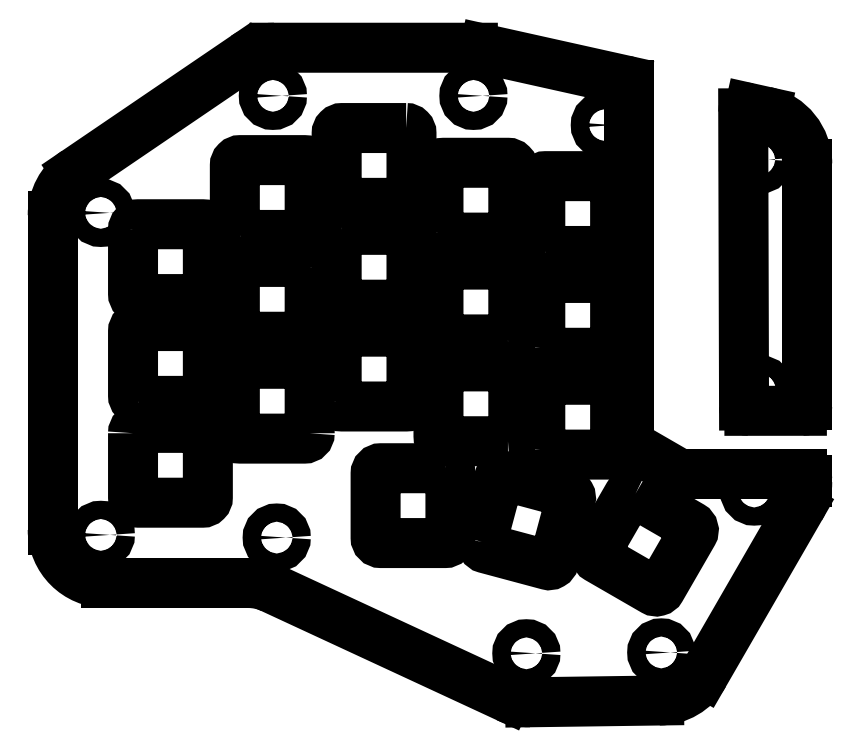
<metadata>
{"format":"dxf","ext":"dxf","renderer":"ezdxf+matplotlib","layout":"modelspace","background":"white","min_lineweight":24,"dpi":150}
</metadata>
<code>
0
SECTION
2
ENTITIES
0
LWPOLYLINE
8
0
90
8
70
1
43
0
10
25.05
20
-32.55
42
0.4142
10
26.05
20
-31.55
10
26.05
20
-19.55
42
0.4142
10
25.05
20
-18.55
10
13.05
20
-18.55
42
0.4142
10
12.05
20
-19.55
10
12.05
20
-31.55
42
0.4142
10
13.05
20
-32.55
0
LWPOLYLINE
8
0
90
8
70
1
43
0
10
13.29
20
-37.6
10
1.286
20
-37.6
42
0.4142
10
0.286
20
-38.6
10
0.286
20
-50.6
42
0.4142
10
1.286
20
-51.6
10
13.29
20
-51.6
42
0.4142
10
14.29
20
-50.6
10
14.29
20
-38.6
42
0.4142
0
LWPOLYLINE
8
0
90
8
70
1
43
0
10
20.17
20
-51.37
10
23.27
20
-39.78
42
-0.4142
10
24.5
20
-39.08
10
36.09
20
-42.18
42
-0.4142
10
36.79
20
-43.41
10
33.69
20
-55
42
-0.4142
10
32.46
20
-55.7
10
20.87
20
-52.6
42
-0.4142
0
LWPOLYLINE
8
0
90
8
70
1
43
0
10
48.9
20
-42.39
10
59.3
20
-48.39
42
-0.4142
10
59.66
20
-49.75
10
53.66
20
-60.15
42
-0.4142
10
52.3
20
-60.51
10
41.9
20
-54.51
42
-0.4142
10
41.54
20
-53.15
10
47.54
20
-42.75
42
-0.4142
0
LWPOLYLINE
8
0
90
8
70
1
43
0
10
31.1
20
-34.05
42
0.4142
10
32.1
20
-35.05
10
44.1
20
-35.05
42
0.4142
10
45.1
20
-34.05
10
45.1
20
-22.05
42
0.4142
10
44.1
20
-21.05
10
32.1
20
-21.05
42
0.4142
10
31.1
20
-22.05
0
LWPOLYLINE
8
0
90
8
70
1
43
0
10
-6
20
7
42
0.4142
10
-7
20
6
10
-7
20
-6
42
0.4142
10
-6
20
-7
10
6
20
-7
42
0.4142
10
7
20
-6
10
7
20
6
42
0.4142
10
6
20
7
0
LWPOLYLINE
8
0
90
8
70
1
43
0
10
-25.05
20
6.05
10
-13.05
20
6.05
42
0.4142
10
-12.05
20
7.05
10
-12.05
20
19.05
42
0.4142
10
-13.05
20
20.05
10
-25.05
20
20.05
42
0.4142
10
-26.05
20
19.05
10
-26.05
20
7.05
42
0.4142
0
LWPOLYLINE
8
0
90
8
70
1
43
0
10
25.05
20
-13.5
42
0.4142
10
26.05
20
-12.5
10
26.05
20
-0.5
42
0.4142
10
25.05
20
0.5
10
13.05
20
0.5
42
0.4142
10
12.05
20
-0.5
10
12.05
20
-12.5
42
0.4142
10
13.05
20
-13.5
0
LWPOLYLINE
8
0
90
8
70
1
43
0
10
-12.05
20
-31.06
10
-12.05
20
-19.06
42
0.4142
10
-13.05
20
-18.06
10
-25.05
20
-18.06
42
0.4142
10
-26.05
20
-19.06
10
-26.05
20
-31.06
42
0.4142
10
-25.05
20
-32.06
10
-13.05
20
-32.06
42
0.4142
0
LWPOLYLINE
8
0
90
8
70
1
43
0
10
-7
20
-25.05
42
0.4142
10
-6
20
-26.05
10
6
20
-26.05
42
0.4142
10
7
20
-25.05
10
7
20
-13.05
42
0.4142
10
6
20
-12.05
10
-6
20
-12.05
42
0.4142
10
-7
20
-13.05
0
LWPOLYLINE
8
0
90
8
70
1
43
0
10
-12.05
20
-1.445e-16
42
0.4142
10
-13.05
20
1
10
-25.05
20
1
42
0.4142
10
-26.05
20
-2.22e-15
10
-26.05
20
-12
42
0.4142
10
-25.05
20
-13
10
-13.05
20
-13
42
0.4142
10
-12.05
20
-12
0
LWPOLYLINE
8
0
90
8
70
1
43
0
10
-45.1
20
-31.05
10
-45.1
20
-43.05
42
0.4142
10
-44.1
20
-44.05
10
-32.1
20
-44.05
42
0.4142
10
-31.1
20
-43.05
10
-31.1
20
-31.05
42
0.4142
10
-32.1
20
-30.05
10
-44.1
20
-30.05
42
0.4142
0
LWPOLYLINE
8
0
90
8
70
1
43
0
10
-44.1
20
-25
10
-32.1
20
-25
42
0.4142
10
-31.1
20
-24
10
-31.1
20
-12
42
0.4142
10
-32.1
20
-11
10
-44.1
20
-11
42
0.4142
10
-45.1
20
-12
10
-45.1
20
-24
42
0.4142
0
LWPOLYLINE
8
0
90
8
70
1
43
0
10
32.1
20
3.05
10
44.1
20
3.05
42
0.4142
10
45.1
20
4.05
10
45.1
20
16.05
42
0.4142
10
44.1
20
17.05
10
32.1
20
17.05
42
0.4142
10
31.1
20
16.05
10
31.1
20
4.05
42
0.4142
0
LWPOLYLINE
8
0
90
8
70
1
43
0
10
12.05
20
6.55
42
0.4142
10
13.05
20
5.55
10
25.05
20
5.55
42
0.4142
10
26.05
20
6.55
10
26.05
20
18.55
42
0.4142
10
25.05
20
19.55
10
13.05
20
19.55
42
0.4142
10
12.05
20
18.55
0
LWPOLYLINE
8
0
90
8
70
1
43
0
10
6
20
26.05
10
-6
20
26.05
42
0.4142
10
-7
20
25.05
10
-7
20
13.05
42
0.4142
10
-6
20
12.05
10
6
20
12.05
42
0.4142
10
7
20
13.05
10
7
20
25.05
42
0.4142
0
LWPOLYLINE
8
0
90
8
70
1
43
0
10
31.1
20
-15
42
0.4142
10
32.1
20
-16
10
44.1
20
-16
42
0.4142
10
45.1
20
-15
10
45.1
20
-3
42
0.4142
10
44.1
20
-2
10
32.1
20
-2
42
0.4142
10
31.1
20
-3
0
LWPOLYLINE
8
0
90
8
70
1
43
0
10
-45.1
20
7.05
42
-0.4142
10
-44.1
20
8.05
10
-32.1
20
8.05
42
-0.4142
10
-31.1
20
7.05
10
-31.1
20
-4.95
42
-0.4142
10
-32.1
20
-5.95
10
-44.1
20
-5.95
42
-0.4142
10
-45.1
20
-4.95
0
ARC
8
0
10
-50.12
20
9.652
30
0
40
10
210
0
220
0
230
1
50
124.2
51
180
0
LINE
8
0
10
-55.75
20
17.92
30
0
11
-24.25
21
39.35
31
0
0
ARC
8
0
10
-18.62
20
31.08
30
0
40
10
210
0
220
-0
230
1
50
90
51
124.2
0
LINE
8
0
10
-18.62
20
41.08
30
0
11
18.48
21
41.07
31
0
0
ARC
8
0
10
18.48
20
31.07
30
0
40
10
210
0
220
-0
230
1
50
77.45
51
90
0
ARC
8
0
10
71.04
20
19.37
30
0
40
10
210
-0
220
0
230
1
50
0
51
77.45
0
ARC
8
0
10
71.04
20
-40.1
30
0
40
10
210
-0
220
0
230
1
50
-30.01
51
0
0
LINE
8
0
10
79.7
20
-45.1
30
0
11
61.82
21
-76.06
31
0
0
ARC
8
0
10
53.16
20
-71.06
30
0
40
10
210
-0
220
0
230
1
50
270.8
51
330
0
LINE
8
0
10
53.3
20
-81.06
30
0
11
29.19
21
-81.39
31
0
0
ARC
8
0
10
29.06
20
-71.39
30
0
40
10
210
0
220
0
230
1
50
245.1
51
270.8
0
LINE
8
0
10
24.85
20
-80.46
30
0
11
-19.28
21
-60
31
0
0
ARC
8
0
10
-23.49
20
-69.08
30
0
40
10
210
0
220
-0
230
1
50
65.13
51
90
0
LINE
8
0
10
-50.12
20
-59.08
30
0
11
-23.49
21
-59.08
31
0
0
ARC
8
0
10
-50.12
20
-49.08
30
0
40
10
210
0
220
0
230
1
50
180
51
270
0
LINE
8
0
10
-60.12
20
-49.08
30
0
11
-60.12
21
9.652
31
0
0
LINE
8
0
10
20.66
20
40.83
30
0
11
46.84
21
35
31
0
0
LINE
8
0
10
81.04
20
19.37
30
0
11
81.04
21
-25.86
31
0
0
ARC
8
0
10
46.63
20
34.03
30
0
40
1
210
0
220
-0
230
1
50
0
51
77.45
0
LINE
8
0
10
47.63
20
34.03
30
0
11
47.63
21
-32.57
31
0
0
LINE
8
0
10
69.22
20
-25.86
30
0
11
69.07
21
28.81
31
0
0
ARC
8
0
10
70.07
20
28.81
30
0
40
1
210
0
220
-0
230
1
50
77.45
51
180.2
0
ARC
8
0
10
48.63
20
-32.57
30
0
40
1
210
0
220
0
230
1
50
180
51
240
0
LINE
8
0
10
48.12
20
-33.44
30
0
11
57.12
21
-38.63
31
0
0
ARC
8
0
10
57.62
20
-37.77
30
0
40
1
210
0
220
0
230
1
50
240
51
270
0
LINE
8
0
10
70.22
20
-26.86
30
0
11
80.04
21
-26.86
31
0
0
ARC
8
0
10
70.22
20
-25.86
30
0
40
1
210
0
220
0
230
1
50
180.2
51
270
0
ARC
8
0
10
80.04
20
-25.86
30
0
40
1
210
0
220
0
230
1
50
-89.97
51
0
0
LINE
8
0
10
57.62
20
-38.77
30
0
11
80.04
21
-38.77
31
0
0
ARC
8
0
10
80.04
20
-39.77
30
0
40
1
210
0
220
-0
230
1
50
0
51
90
0
LINE
8
0
10
81.04
20
-39.77
30
0
11
81.04
21
-40.1
31
0
0
CIRCLE
8
0
10
71.12
20
-41.96
30
0
40
1.7
210
0
220
-0
230
1
0
CIRCLE
8
0
10
53.73
20
-72.07
30
0
40
1.7
210
0
220
-0
230
1
0
CIRCLE
8
0
10
28.5
20
-72.23
30
0
40
1.7
210
0
220
-0
230
1
0
CIRCLE
8
0
10
-18.21
20
-50.58
30
0
40
1.7
210
0
220
-0
230
1
0
CIRCLE
8
0
10
-51.12
20
-50.08
30
0
40
1.7
210
0
220
-0
230
1
0
CIRCLE
8
0
10
-51.12
20
10.18
30
0
40
1.7
210
0
220
-0
230
1
0
CIRCLE
8
0
10
-18.93
20
32.08
30
0
40
1.7
210
0
220
-0
230
1
0
CIRCLE
8
0
10
18.59
20
32.07
30
0
40
1.7
210
0
220
-0
230
1
0
CIRCLE
8
0
10
43.18
20
26.6
30
0
40
1.7
210
0
220
-0
230
1
0
CIRCLE
8
0
10
72.09
20
20.14
30
0
40
1.7
210
0
220
-0
230
1
0
CIRCLE
8
0
10
72.21
20
-22.86
30
0
40
1.7
210
0
220
-0
230
1
0
LINE
8
0
10
70.29
20
29.78
30
0
11
73.22
21
29.13
31
0
0
ENDSEC
0
EOF

</code>
